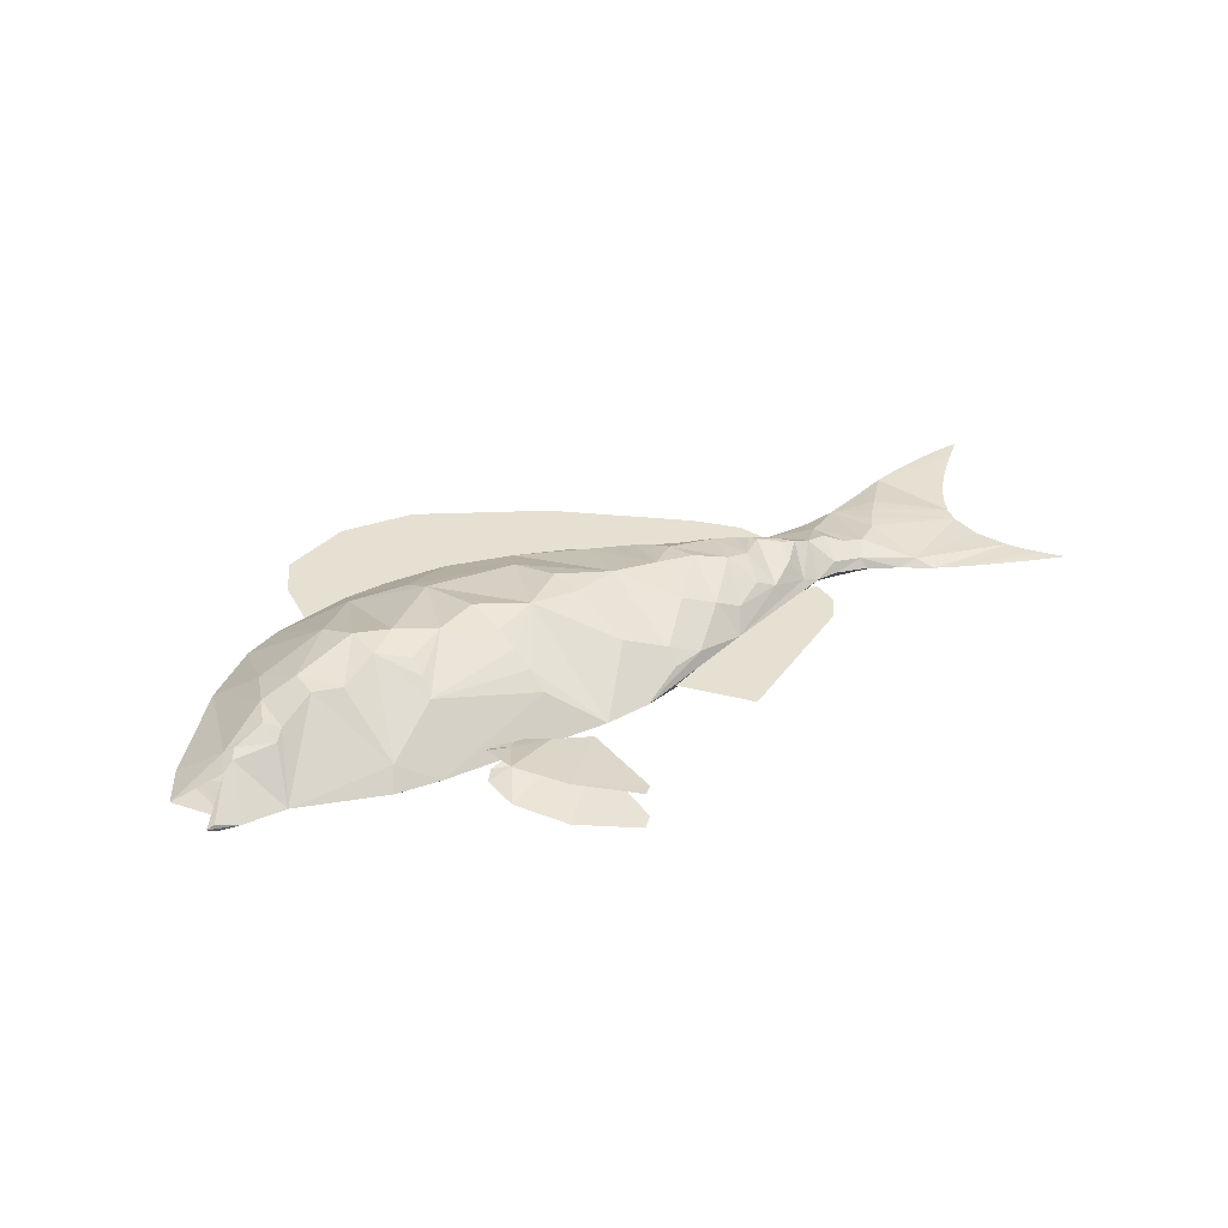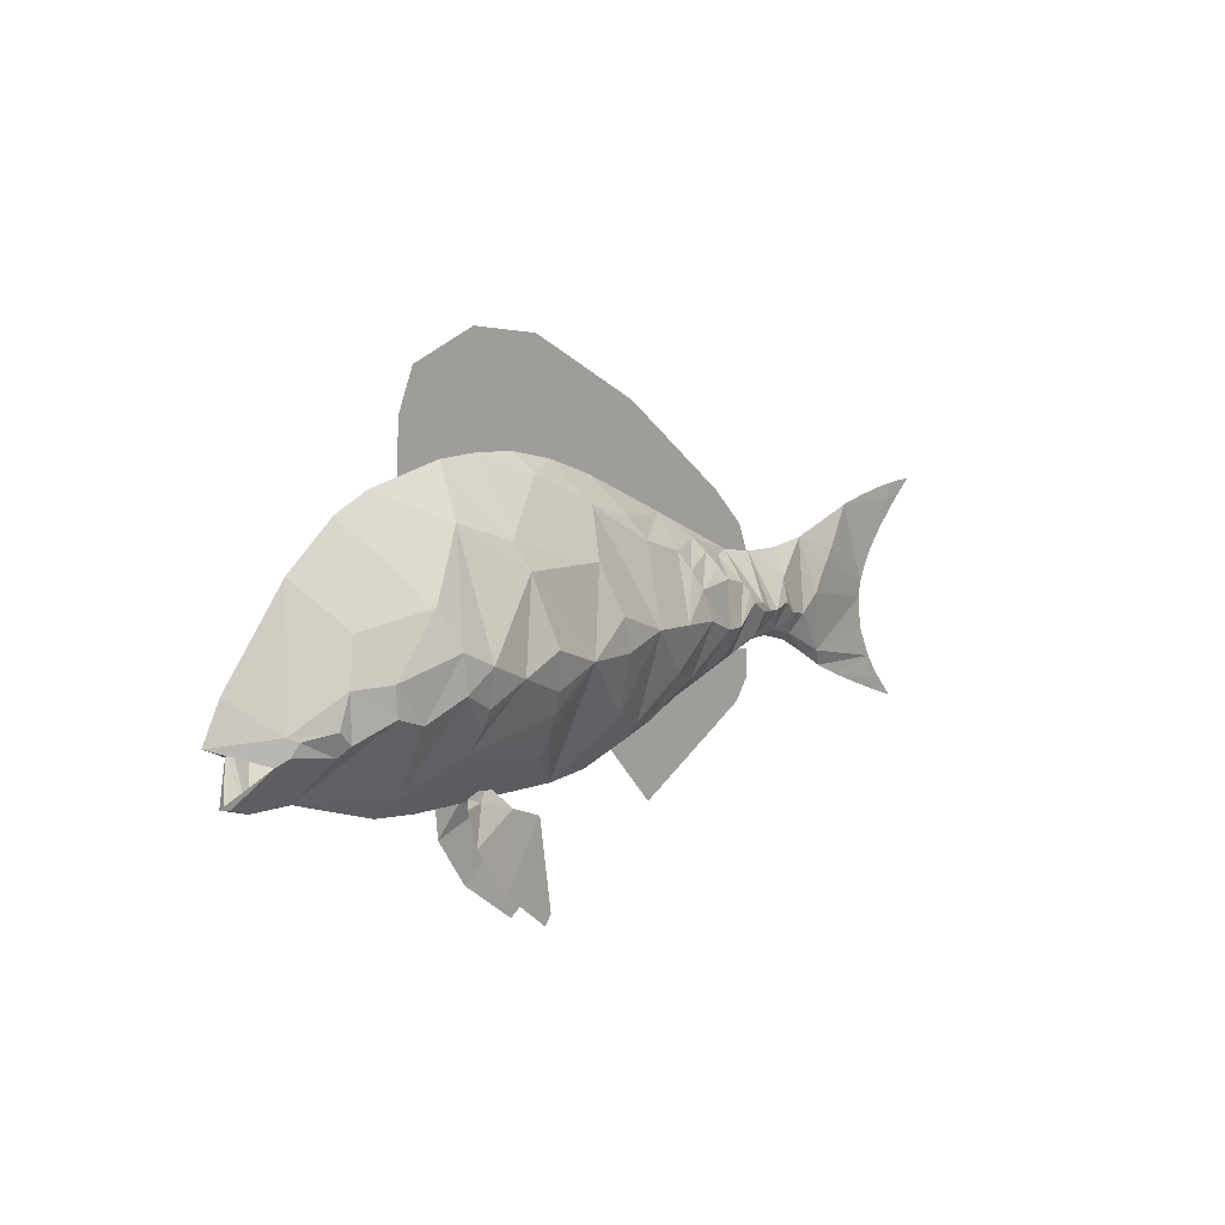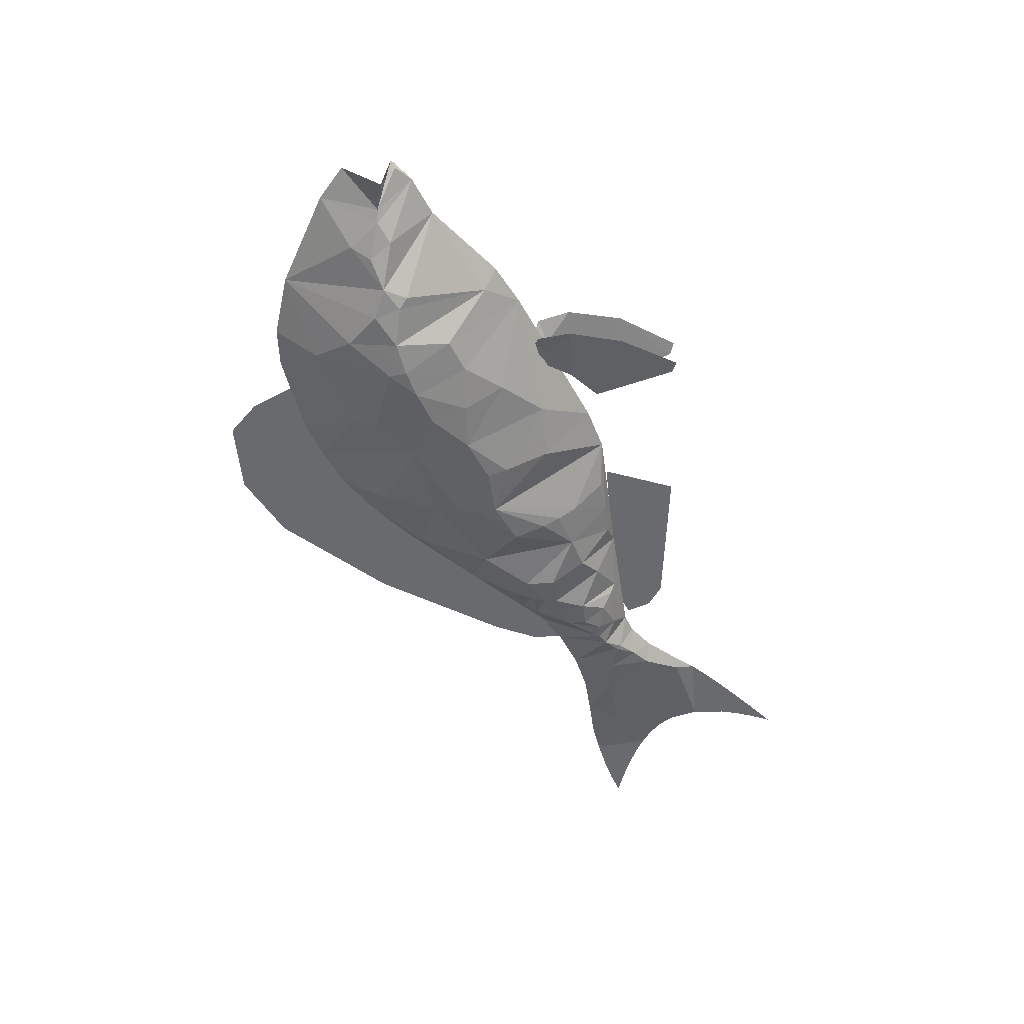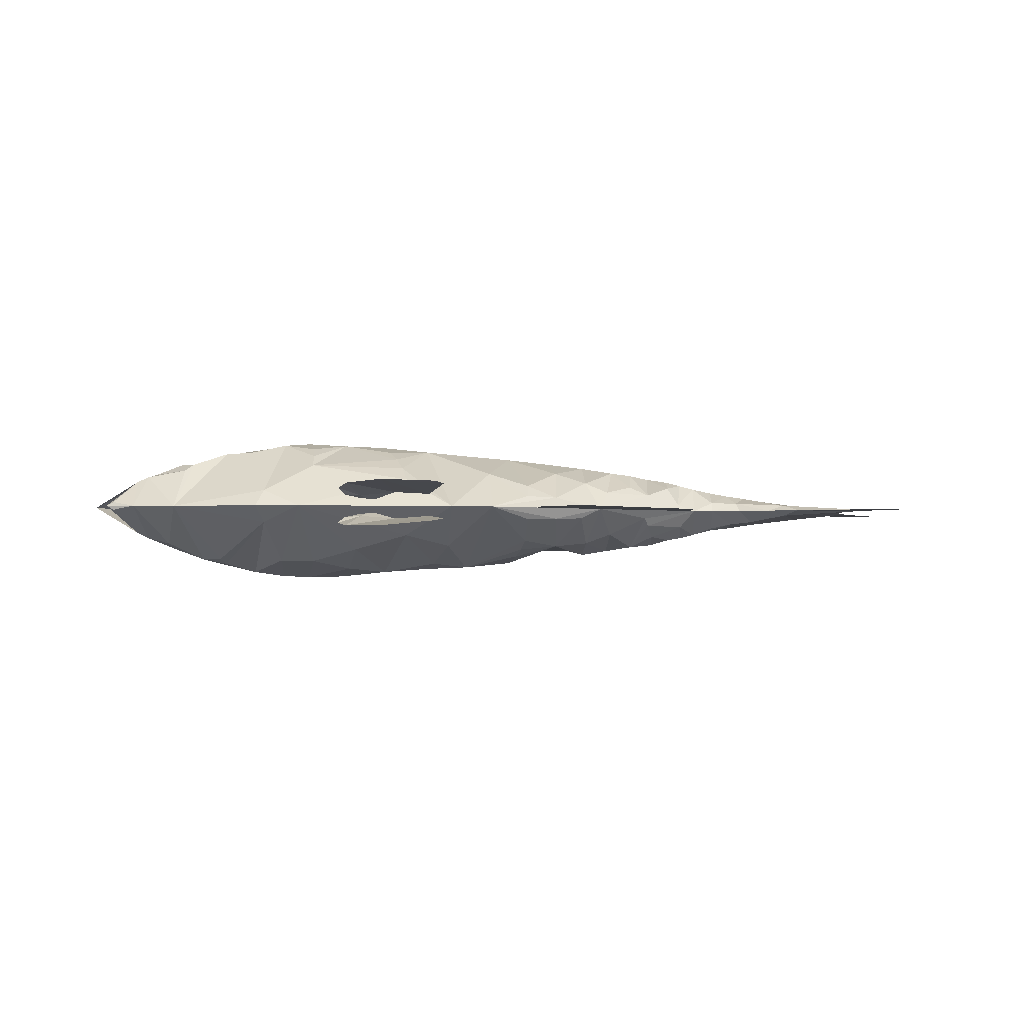
<metadata>
{"format":"obj","ext":"obj","renderer":"f3d","projection":"perspective","resolution":1024,"background":"white","views":[{"elev":37.8,"azim":-29.4,"up":"+Z"},{"elev":9.3,"azim":-49.9,"up":"+Y"},{"elev":-53.1,"azim":-63.1,"up":"+Z"},{"elev":-2.5,"azim":-7.6,"up":"+Z"}]}
</metadata>
<code>
v -0.2424 -0.01709 -0.07505
v -0.2832 -0.05221 -0.05982
v -0.2767 -0.03982 -0.06543
v -0.3428 -0.06373 -0.04206
v -0.404 -0.1012 -0.004462
v -0.3673 -0.0608 -0.03572
v -0.2605 0.03435 -0.05925
v -0.2793 -0.01034 -0.06612
v -0.3033 -0.03417 -0.0603
v -0.337 -0.03603 -0.04797
v -0.3545 -0.02003 -0.03566
v -0.4077 -0.00906 -1.161e-05
v -0.3791 -0.06729 -0.02977
v -0.4282 -0.04795 -1.161e-05
v -0.2824 0.1232 -1.161e-05
v -0.2524 0.08456 -0.03566
v -0.212 0.008116 -0.07814
v -0.208 -0.01074 -0.07977
v -0.1633 0.08506 -0.04999
v -0.154 0.0601 -0.06269
v -0.1376 -0.006549 -0.08014
v -0.1576 0.1601 -1.161e-05
v -0.1002 0.03663 -0.06998
v -0.06664 0.1604 -1.161e-05
v -0.05293 0.1405 -0.01505
v -0.03829 0.1158 -0.02943
v -0.0103 0.06005 -0.05365
v 0.001068 0.03309 -0.06219
v 0.009341 0.009434 -0.06749
v 0.05152 0.1132 -0.01278
v 0.09175 0.04485 -0.04562
v 0.1387 0.03425 -0.04195
v 0.1477 0.01544 -0.04849
v 0.139 0.08764 -1.161e-05
v 0.1592 0.05676 -0.02164
v 0.1687 0.04065 -0.03105
v 0.1771 0.02472 -0.03892
v 0.184 0.009479 -0.04483
v 0.189 -0.004604 -0.04833
v -0.2116 -0.06668 -0.06184
v -0.2326 -0.1219 -0.01839
v -0.1776 -0.007891 -0.08101
v -0.1742 -0.06687 -0.06241
v -0.1937 -0.1451 -1.161e-05
v -0.1309 -0.04608 -0.07107
v -0.1254 -0.08912 -0.04897
v -0.08714 -0.02506 -0.0749
v -0.068 -0.1124 -0.0328
v -0.03575 -0.02523 -0.07106
v -0.0296 -0.04588 -0.06497
v -0.01636 -0.09073 -0.04437
v -0.01789 -0.1494 -1.161e-05
v 0.01352 -0.008915 -0.0689
v 0.03008 -0.1447 -1.161e-05
v 0.06571 -0.01095 -0.06363
v 0.07111 -0.04495 -0.05583
v 0.07417 -0.06481 -0.04795
v 0.07634 -0.08501 -0.03798
v 0.07464 -0.1216 -0.01358
v 0.117 -0.0613 -0.04384
v 0.1101 -0.111 -0.01246
v 0.1573 -0.01528 -0.05327
v 0.1551 -0.05723 -0.04009
v 0.1423 -0.09907 -0.01151
v 0.1829 -0.06522 -0.02954
v 0.1657 -0.09702 -1.161e-05
v 0.2084 0.005714 -0.04223
v 0.2047 0.04676 -0.01015
v 0.2136 0.03445 -0.0193
v 0.2221 0.02293 -0.02721
v 0.2359 0.001388 -0.03824
v 0.2789 -0.02248 -0.0325
v 0.215 -0.02918 -0.04397
v 0.2425 -0.01964 -0.04116
v 0.2387 -0.04702 -0.0317
v 0.2306 -0.0623 -0.0184
v 0.2255 -0.06983 -0.009813
v 0.2624 -0.02973 -0.03518
v 0.2742 -0.04668 -0.01958
v 0.2958 -0.02399 -0.02824
v 0.2901 -0.05595 -1.161e-05
v 0.3429 -0.01132 -0.01958
v 0.3758 0.003238 -0.01458
v 0.4125 0.05328 -1.161e-05
v 0.4514 0.06661 -1.161e-05
v 0.4412 0.02775 -0.006623
v 0.5178 0.07976 -1.161e-05
v 0.5718 0.08449 -1.161e-05
v 0.5468 0.08338 -1.161e-05
v 0.3164 -0.03122 -0.02257
v 0.3156 -0.03635 -0.02057
v 0.3383 -0.04539 -0.01567
v 0.345 -0.06441 -1.161e-05
v 0.3615 -0.05298 -0.01317
v 0.3765 -0.08129 -1.161e-05
v 0.3956 -0.08169 -0.006114
v 0.4082 -0.09969 -1.161e-05
v 0.441 -0.1143 -1.161e-05
v 0.5136 -0.1193 -1.161e-05
v 0.5435 -0.1521 -1.161e-05
v -0.2422 -0.1402 -1.161e-05
v -0.2476 -0.04979 0.06675
v -0.3358 -0.1103 -1.161e-05
v -0.2767 -0.03982 0.06541
v -0.3245 -0.06706 0.04376
v -0.3149 -0.0574 0.05124
v -0.3814 -0.1094 -1.161e-05
v -0.404 -0.1012 0.004439
v -0.3673 -0.0608 0.0357
v -0.4119 -0.1 -1.161e-05
v -0.2793 -0.01034 0.0661
v -0.3026 0.03242 0.04221
v -0.3369 0.07859 -1.161e-05
v -0.3172 -0.01177 0.05197
v -0.3288 -0.04358 0.05169
v -0.36 -0.04855 0.03881
v -0.3697 -0.04379 0.03337
v -0.3791 -0.06729 0.02975
v -0.244 0.1409 -1.161e-05
v -0.228 0.04616 0.06304
v -0.212 0.008116 0.07811
v -0.1745 0.1096 0.03486
v -0.1185 0.08929 0.04809
v -0.1084 0.06251 0.06048
v -0.1121 0.1624 -1.161e-05
v -0.05293 0.1405 0.01502
v -0.0103 0.06005 0.05363
v 0.009341 0.009434 0.06747
v -0.01648 0.1501 -1.161e-05
v 0.01144 0.1074 0.02716
v 0.03929 0.131 -1.161e-05
v 0.06506 0.09192 0.02499
v 0.07883 0.06859 0.03613
v 0.128 0.05398 0.03329
v 0.1387 0.03425 0.04192
v 0.1477 0.01544 0.04847
v 0.1782 0.05979 0.01079
v -0.2069 -0.02949 0.07724
v -0.1776 -0.007891 0.08099
v -0.1742 -0.04671 0.07202
v -0.1742 -0.06687 0.06239
v -0.1757 -0.08712 0.04991
v -0.2326 -0.1219 0.01836
v -0.1346 -0.02555 0.07745
v -0.09073 -0.006449 0.07753
v -0.08166 -0.04591 0.06856
v -0.07571 -0.06805 0.0591
v -0.07068 -0.09053 0.047
v -0.068 -0.1124 0.03278
v -0.03575 -0.02523 0.07104
v 0.01676 -0.02582 0.06634
v 0.03288 -0.08909 0.04125
v 0.06571 -0.01095 0.06361
v 0.07678 -0.1043 0.02636
v 0.07464 -0.1216 0.01355
v 0.1145 -0.01316 0.05827
v 0.117 -0.0613 0.04382
v 0.1101 -0.111 0.01244
v 0.1573 -0.01528 0.05325
v 0.1518 -0.07206 0.03183
v 0.1917 -0.02879 0.04695
v 0.1777 -0.07674 0.02071
v 0.1873 0.04572 0.02077
v 0.1955 0.03195 0.02957
v 0.2026 0.01859 0.03683
v 0.2297 0.01198 0.03359
v 0.2359 0.001388 0.03822
v 0.2403 -0.009078 0.04082
v 0.2218 0.03741 0.008927
v 0.2603 -0.01185 0.0365
v 0.244 0.04085 -1.161e-05
v 0.2829 0.03451 -1.161e-05
v 0.3277 0.0339 -1.161e-05
v 0.215 -0.02918 0.04394
v 0.2089 -0.05949 0.02805
v 0.2306 -0.0623 0.01837
v 0.2626 -0.02105 0.03674
v 0.2588 -0.04406 0.02808
v 0.2789 -0.02248 0.03248
v 0.2699 -0.05609 0.007256
v 0.2958 -0.02399 0.02822
v 0.3183 -0.01927 0.02384
v 0.3225 0.004925 0.01573
v 0.3706 0.04003 -1.161e-05
v 0.3832 -0.01847 0.01388
v 0.3911 -0.005508 0.01307
v 0.4021 0.008662 0.01151
v 0.4148 0.02349 0.009299
v 0.4858 0.07431 -1.161e-05
v 0.5274 0.06633 0.0004263
v 0.4844 -0.0191 -1.161e-05
v 0.4918 -0.002044 -1.161e-05
v 0.5027 0.01512 -1.161e-05
v 0.5166 0.03236 -1.161e-05
v 0.5331 0.04969 -1.161e-05
v 0.5516 0.06707 -1.161e-05
v 0.336 -0.03328 0.01945
v 0.3137 -0.04905 0.01025
v 0.3423 -0.05601 0.009292
v 0.3128 -0.05539 -1.161e-05
v 0.3571 -0.03642 0.0163
v 0.3956 -0.08169 0.006092
v 0.4745 -0.1275 -1.161e-05
v 0.494 -0.1248 0.0004105
v 0.5087 -0.1401 -1.161e-05
v 0.481 -0.03604 -1.161e-05
v 0.4853 -0.0696 -1.161e-05
v 0.5016 -0.1028 -1.161e-05
v 0.5276 -0.1357 -1.161e-05
v -0.1887 0.2422 -1.161e-05
v -0.1143 0.272 -1.161e-05
v -0.0339 0.2631 -1.161e-05
v 0.1 0.1961 -1.161e-05
v -0.2065 0.2006 -1.161e-05
v -0.2095 0.1485 -1.161e-05
v -0.08925 0.1391 -1.161e-05
v 0.1196 0.07862 -1.161e-05
v 0.2295 0.1009 -1.161e-05
v 0.2155 0.03101 -1.161e-05
v 0.2875 0.01753 -1.161e-05
v 0.2682 0.06366 -1.161e-05
v 0.1253 -0.1938 -1.161e-05
v 0.2667 -0.1164 -1.161e-05
v 0.2459 -0.06283 -1.161e-05
v 0.2816 -0.06432 -1.161e-05
v 0.2831 -0.09259 -1.161e-05
v 0.06877 -0.1328 -1.161e-05
v -0.03837 -0.2659 0.01899
v -0.04581 -0.173 0.01255
v -0.04879 -0.2755 0.02139
v -0.1053 -0.2332 0.02557
v -0.0845 -0.1587 0.01505
v -0.141 -0.1836 0.02392
v -0.1485 -0.1475 0.01987
v -0.141 -0.1398 0.01315
v -0.1224 -0.1466 0.0118
v -0.1098 -0.1332 0.006406
v -0.03837 -0.2659 -0.01902
v -0.04581 -0.173 -0.01257
v -0.04879 -0.2755 -0.02142
v -0.1053 -0.2332 -0.02559
v -0.0845 -0.1587 -0.01508
v -0.1098 -0.1332 -0.00643
v -0.141 -0.1398 -0.01317
v -0.1224 -0.1466 -0.01183
v -0.1485 -0.1475 -0.0199
v -0.141 -0.1836 -0.02395
f 231 230 228
f 231 228 229
f 233 231 232
f 232 231 229
f 236 233 232
f 237 236 232
f 235 234 236
f 233 236 234
f 235 236 237
f 241 242 239
f 238 241 239
f 241 238 240
f 247 245 242
f 242 245 243
f 247 242 241
f 245 246 244
f 243 245 244
f 247 246 245
f 214 210 216
f 215 214 216
f 216 211 212
f 216 213 217
f 216 212 213
f 219 217 218
f 210 211 216
f 218 217 213
f 220 219 221
f 221 219 218
f 222 224 227
f 225 224 226
f 222 223 224
f 224 223 226
f 138 102 143
f 138 142 141
f 138 141 140
f 138 143 142
f 103 101 143
f 104 103 143
f 106 105 103
f 104 106 103
f 104 143 102
f 115 106 114
f 111 104 102
f 105 115 116
f 115 105 106
f 108 107 118
f 107 103 109
f 109 103 105
f 109 105 116
f 110 108 118
f 108 110 107
f 107 109 118
f 111 120 112
f 15 112 120
f 15 113 112
f 104 111 114
f 111 102 121
f 114 111 112
f 114 112 113
f 106 104 114
f 117 113 12
f 117 115 114
f 117 116 115
f 117 114 113
f 12 113 11
f 109 117 118
f 118 117 14
f 109 116 117
f 117 12 14
f 120 119 15
f 121 120 111
f 124 139 144
f 122 119 120
f 139 122 121
f 22 119 122
f 22 122 123
f 124 123 122
f 124 144 145
f 124 122 139
f 122 120 121
f 125 22 123
f 126 123 127
f 124 145 150
f 126 125 123
f 126 24 125
f 123 124 127
f 127 124 150
f 127 150 128
f 129 130 131
f 126 129 24
f 130 126 127
f 128 153 127
f 153 130 127
f 129 126 130
f 130 132 131
f 133 132 130
f 153 133 130
f 153 156 133
f 132 34 131
f 133 34 132
f 156 136 135
f 156 135 134
f 156 134 133
f 156 159 136
f 134 137 34
f 133 134 34
f 135 137 134
f 136 163 135
f 136 159 161
f 165 164 136
f 135 163 137
f 136 164 163
f 165 136 161
f 138 121 102
f 138 139 121
f 138 140 139
f 101 44 143
f 143 44 142
f 145 144 146
f 140 144 139
f 44 46 48
f 147 146 144
f 144 141 142
f 145 146 150
f 144 140 141
f 44 48 52
f 147 144 142
f 148 147 142
f 152 52 54
f 149 44 52
f 150 151 128
f 150 146 147
f 151 150 152
f 150 147 148
f 150 52 152
f 52 148 149
f 52 150 148
f 151 153 128
f 156 153 157
f 152 153 151
f 155 154 152
f 155 152 54
f 158 155 54
f 157 153 154
f 153 152 154
f 155 158 154
f 159 156 157
f 160 157 158
f 158 157 154
f 159 157 160
f 161 159 160
f 160 158 66
f 162 160 66
f 66 61 64
f 161 174 165
f 175 161 162
f 161 160 162
f 176 175 162
f 163 169 137
f 164 169 163
f 169 165 166
f 174 168 167
f 174 167 166
f 169 164 165
f 171 166 167
f 171 169 166
f 177 170 168
f 171 34 137
f 167 168 170
f 172 171 170
f 177 179 170
f 171 167 170
f 179 181 172
f 172 170 179
f 181 182 183
f 181 172 183
f 174 166 165
f 174 161 175
f 174 175 176
f 176 162 66
f 178 168 176
f 177 168 178
f 168 174 176
f 181 179 180
f 180 176 66
f 75 78 79
f 179 177 178
f 180 179 178
f 181 180 81
f 81 76 79
f 81 77 76
f 182 181 198
f 181 81 198
f 198 81 200
f 197 182 183
f 173 184 183
f 173 183 172
f 201 197 183
f 184 188 187
f 201 183 184
f 186 185 184
f 185 201 184
f 187 186 184
f 184 84 188
f 188 84 85
f 193 192 85
f 191 192 85
f 206 186 185
f 206 191 187
f 206 185 202
f 87 89 190
f 194 193 85
f 206 187 186
f 189 87 190
f 85 189 190
f 194 85 190
f 195 194 190
f 190 196 195
f 89 88 196
f 89 196 190
f 197 182 198
f 198 199 197
f 199 198 200
f 200 93 199
f 201 197 199
f 202 185 201
f 199 202 201
f 95 97 202
f 199 95 202
f 199 93 95
f 191 85 188
f 203 205 204
f 208 207 202
f 98 203 204
f 191 188 187
f 208 98 204
f 208 97 98
f 99 208 204
f 208 202 97
f 204 209 99
f 205 100 209
f 205 209 204
f 1 40 41
f 1 18 40
f 2 41 103
f 2 3 41
f 1 3 8
f 3 1 41
f 41 101 103
f 9 3 2
f 3 9 8
f 9 4 10
f 9 2 103
f 4 107 6
f 9 103 4
f 4 103 107
f 107 13 6
f 110 5 107
f 13 5 110
f 13 107 5
f 17 18 1
f 7 17 1
f 7 16 17
f 11 9 10
f 113 7 8
f 8 7 1
f 16 113 15
f 9 11 113
f 9 113 8
f 11 10 6
f 6 10 4
f 12 11 6
f 13 14 12
f 12 6 13
f 113 16 7
f 42 18 17
f 21 20 23
f 42 17 20
f 16 15 119
f 19 16 119
f 17 19 20
f 17 16 19
f 19 22 125
f 23 19 125
f 21 42 20
f 23 125 25
f 19 119 22
f 23 20 19
f 25 125 24
f 23 25 26
f 27 23 26
f 29 49 28
f 49 47 23
f 25 129 26
f 25 24 129
f 26 129 30
f 31 28 27
f 55 29 31
f 31 27 30
f 55 53 29
f 29 28 31
f 27 26 30
f 32 31 35
f 129 131 30
f 32 35 36
f 31 30 34
f 60 55 31
f 34 30 131
f 32 36 37
f 33 37 38
f 33 32 37
f 38 62 33
f 38 39 62
f 34 35 31
f 37 36 68
f 37 68 69
f 38 37 69
f 38 69 70
f 67 38 70
f 65 63 39
f 39 38 67
f 39 67 73
f 45 43 42
f 43 18 42
f 45 42 21
f 44 43 46
f 44 40 43
f 101 41 44
f 43 40 18
f 43 45 46
f 44 41 40
f 47 21 23
f 47 49 50
f 47 45 21
f 51 48 50
f 149 148 142
f 149 142 44
f 23 27 28
f 29 53 49
f 48 46 47
f 46 45 47
f 53 56 57
f 48 47 50
f 59 54 58
f 49 53 50
f 49 23 28
f 56 53 55
f 52 48 51
f 53 57 58
f 51 50 53
f 54 51 53
f 54 52 51
f 66 158 54
f 54 53 58
f 31 32 33
f 60 33 62
f 60 57 56
f 60 56 55
f 65 39 73
f 61 58 60
f 58 57 60
f 66 63 65
f 64 60 63
f 66 54 61
f 54 59 61
f 60 31 33
f 63 62 39
f 61 59 58
f 66 64 63
f 63 60 62
f 64 61 60
f 81 180 66
f 75 73 74
f 76 73 75
f 66 65 77
f 73 76 77
f 68 36 35
f 68 35 34
f 71 70 171
f 67 71 73
f 171 68 34
f 69 68 171
f 70 69 171
f 71 67 70
f 72 171 172
f 169 171 137
f 72 78 71
f 78 74 71
f 80 72 172
f 173 90 82
f 173 172 80
f 173 80 90
f 74 73 71
f 72 71 171
f 81 66 77
f 180 178 176
f 79 72 80
f 81 80 91
f 65 73 77
f 75 74 78
f 79 78 72
f 76 75 79
f 94 92 82
f 200 91 92
f 90 91 80
f 81 79 80
f 92 91 90
f 184 173 82
f 184 82 83
f 85 84 86
f 84 184 83
f 189 194 195
f 87 195 196
f 87 189 195
f 189 85 86
f 86 84 83
f 89 87 196
f 192 86 191
f 193 86 192
f 194 189 193
f 189 86 193
f 89 196 88
f 92 90 82
f 96 95 94
f 200 81 91
f 95 93 94
f 94 82 83
f 93 92 94
f 93 200 92
f 96 94 83
f 97 95 96
f 97 96 207
f 203 98 207
f 96 83 86
f 207 96 206
f 207 206 202
f 203 208 99
f 205 99 209
f 206 86 191
f 98 97 207
f 96 86 206
f 208 203 207
f 205 203 99
f 205 209 100

</code>
